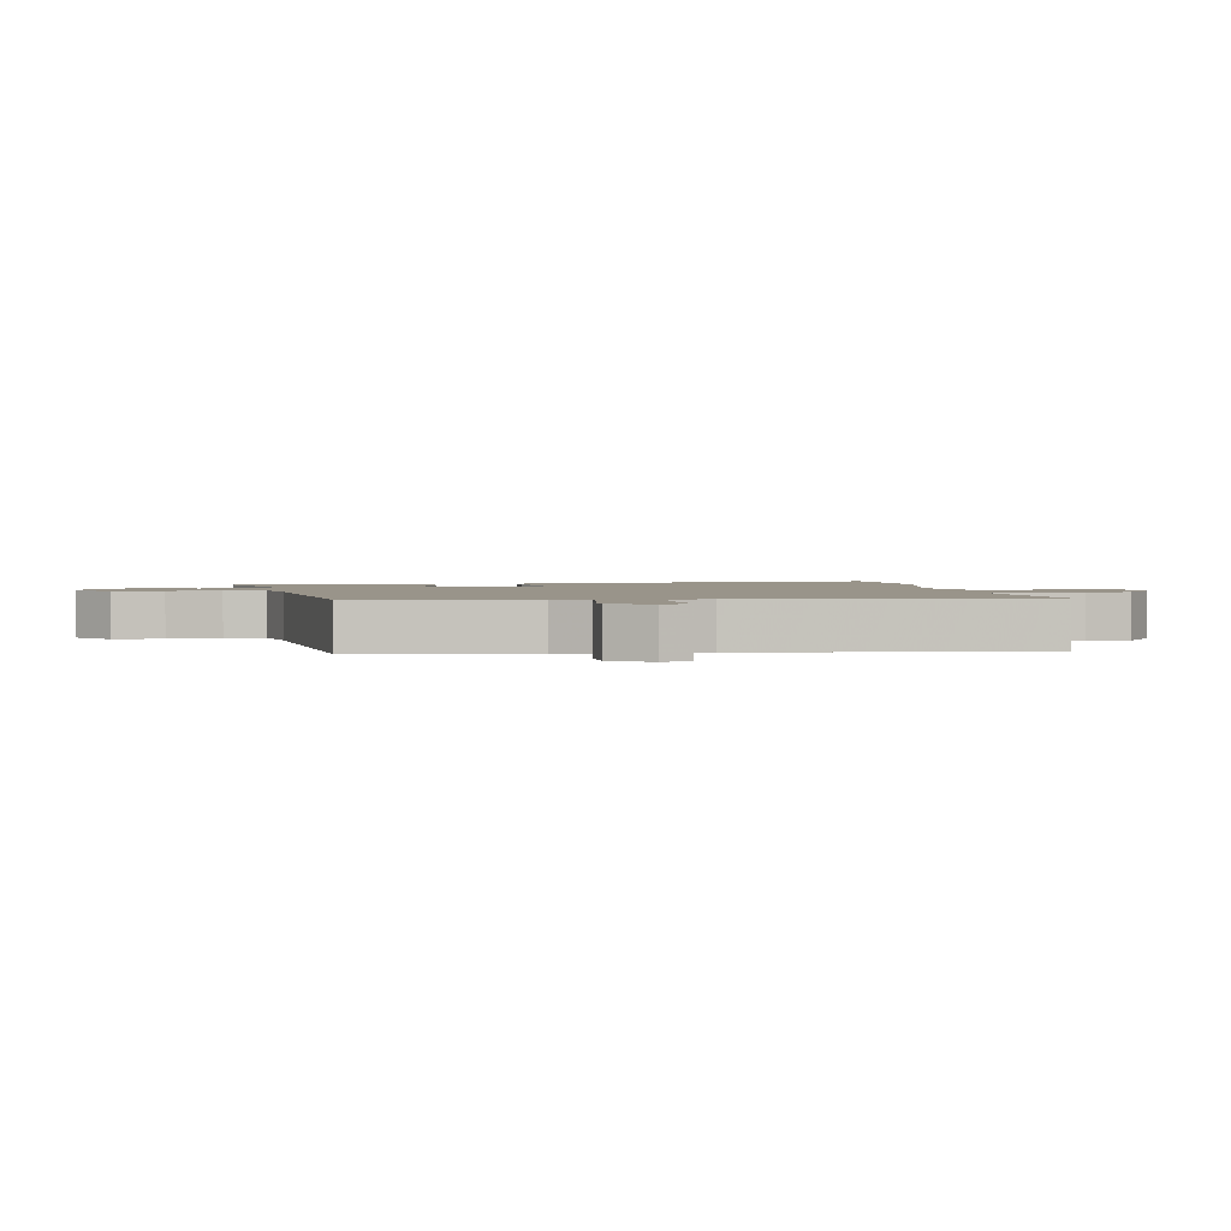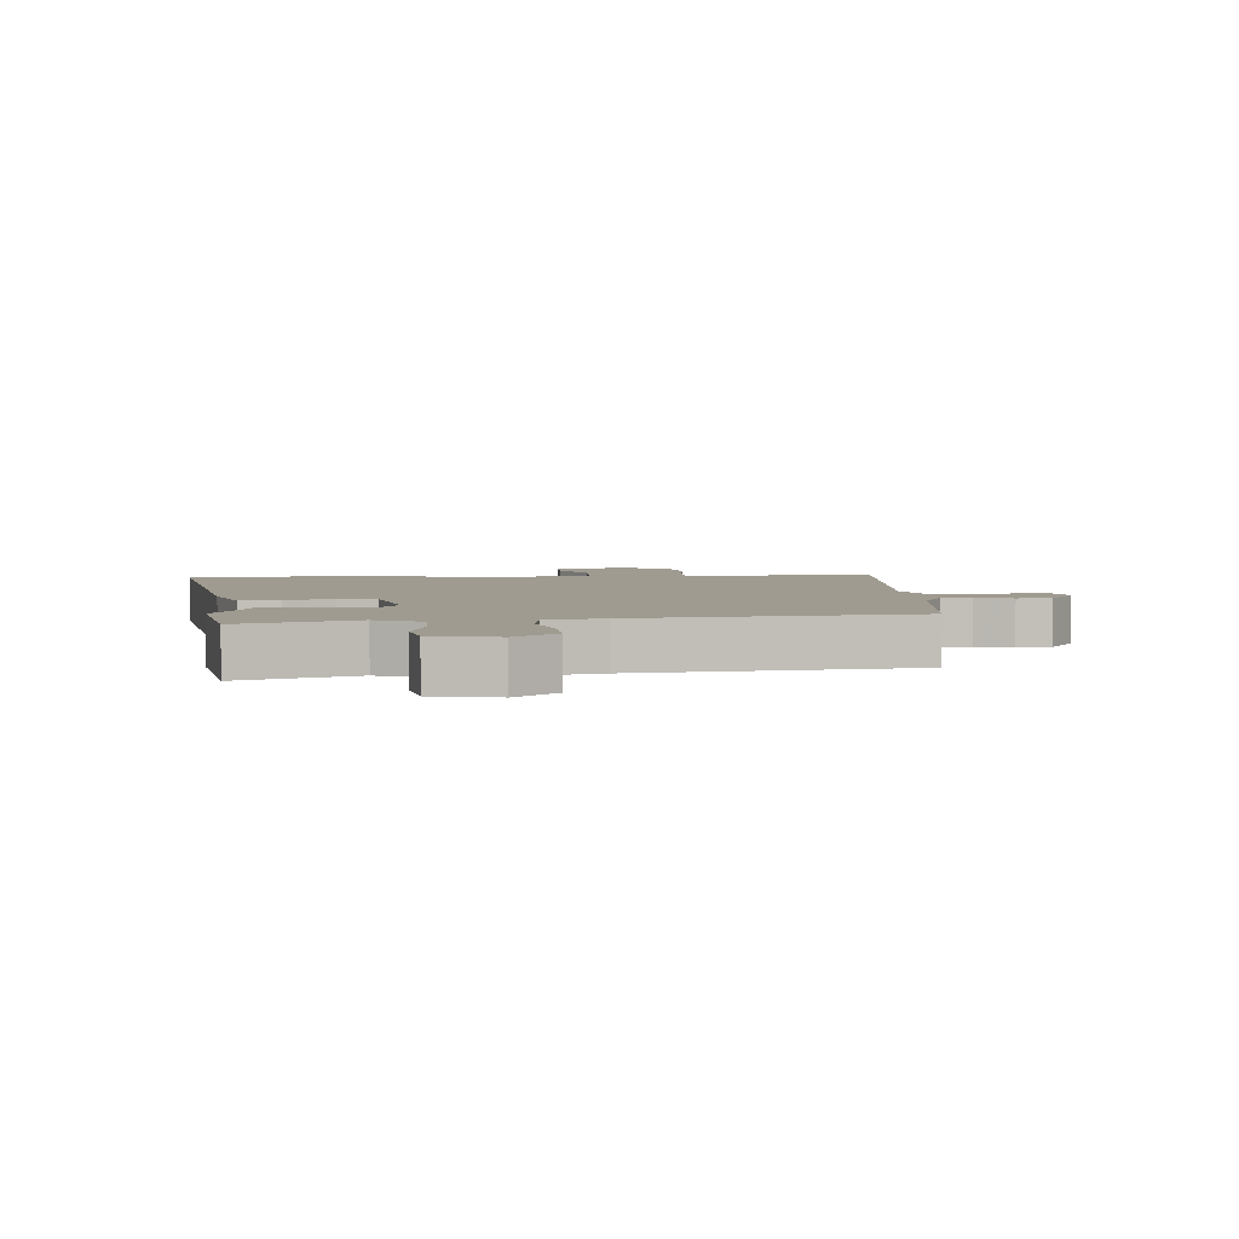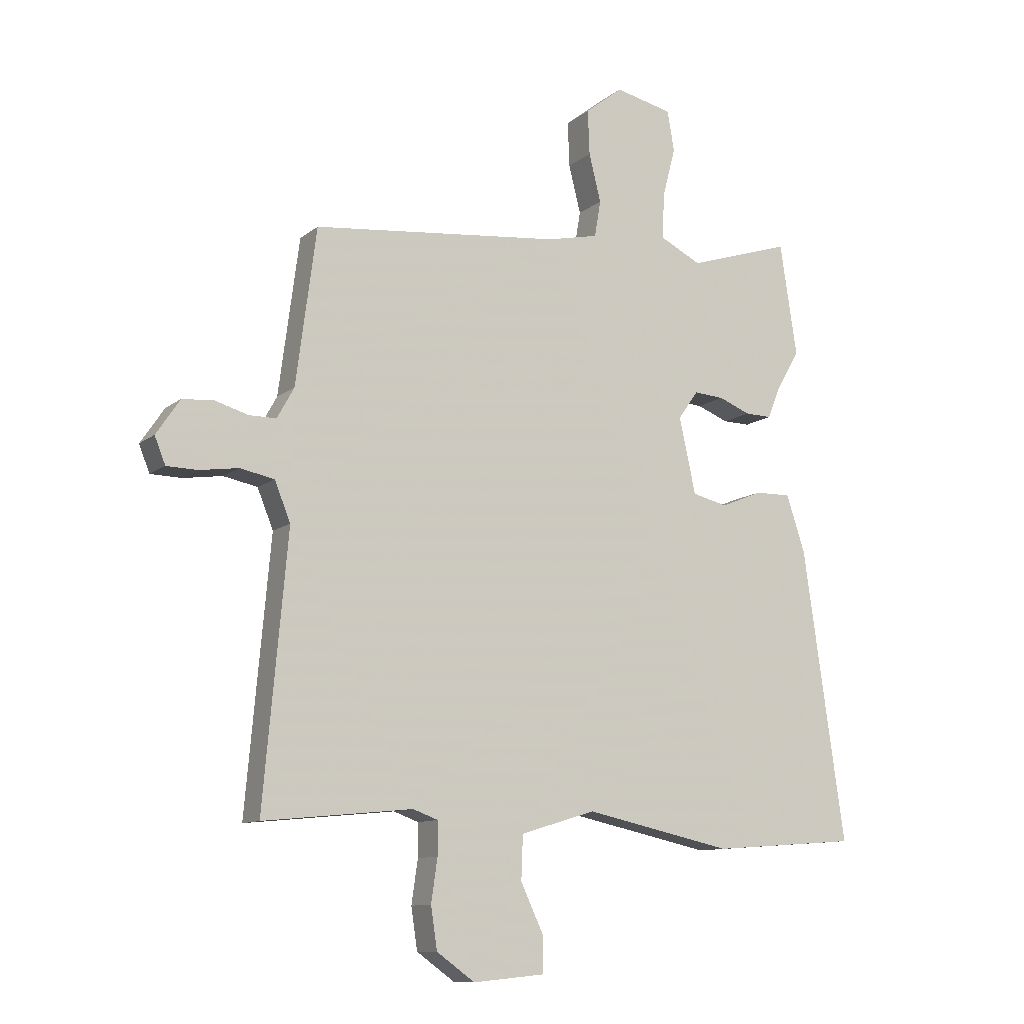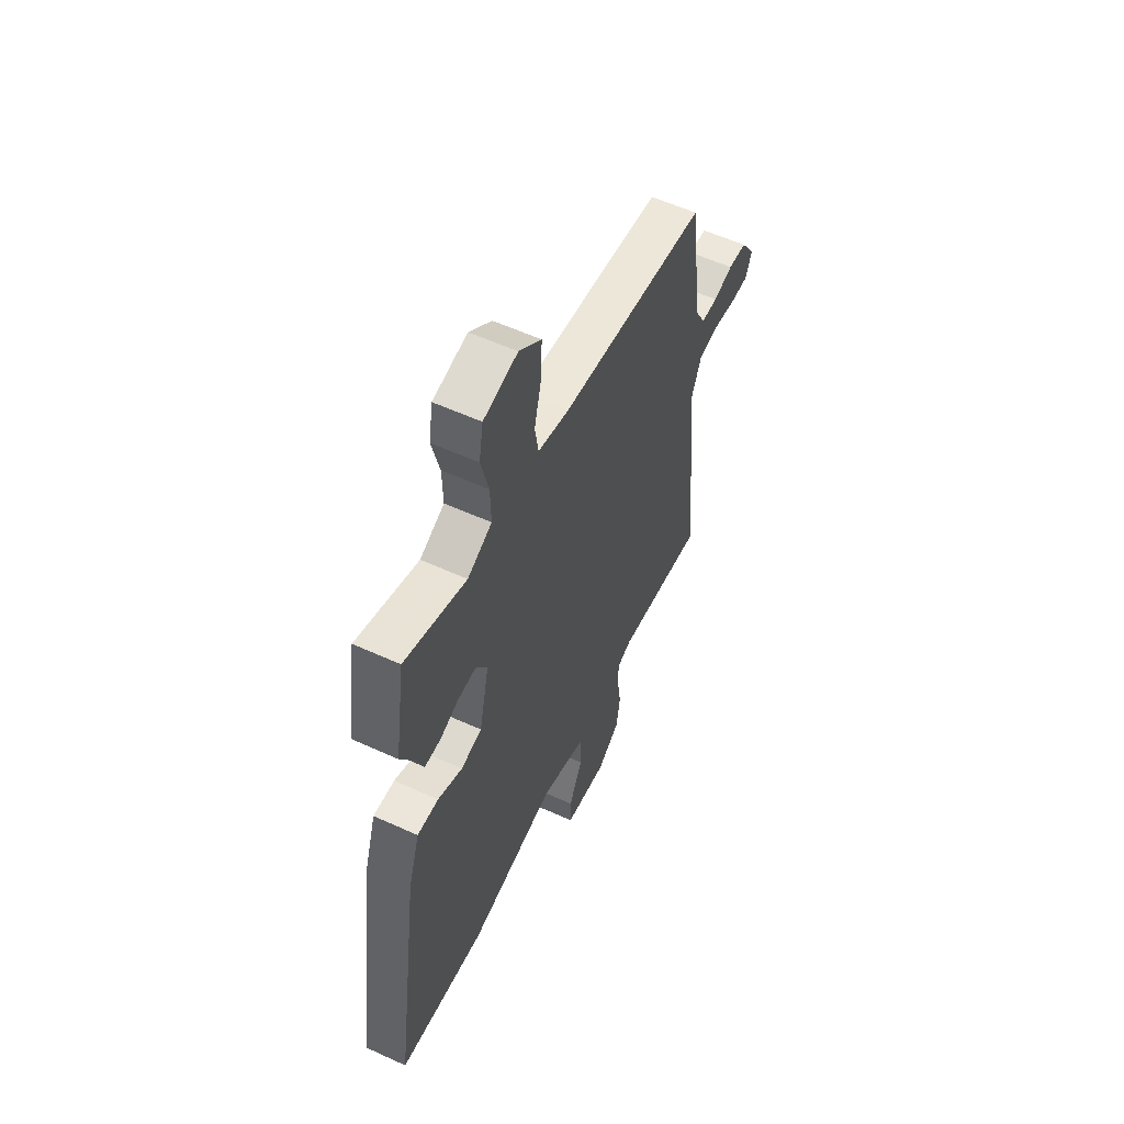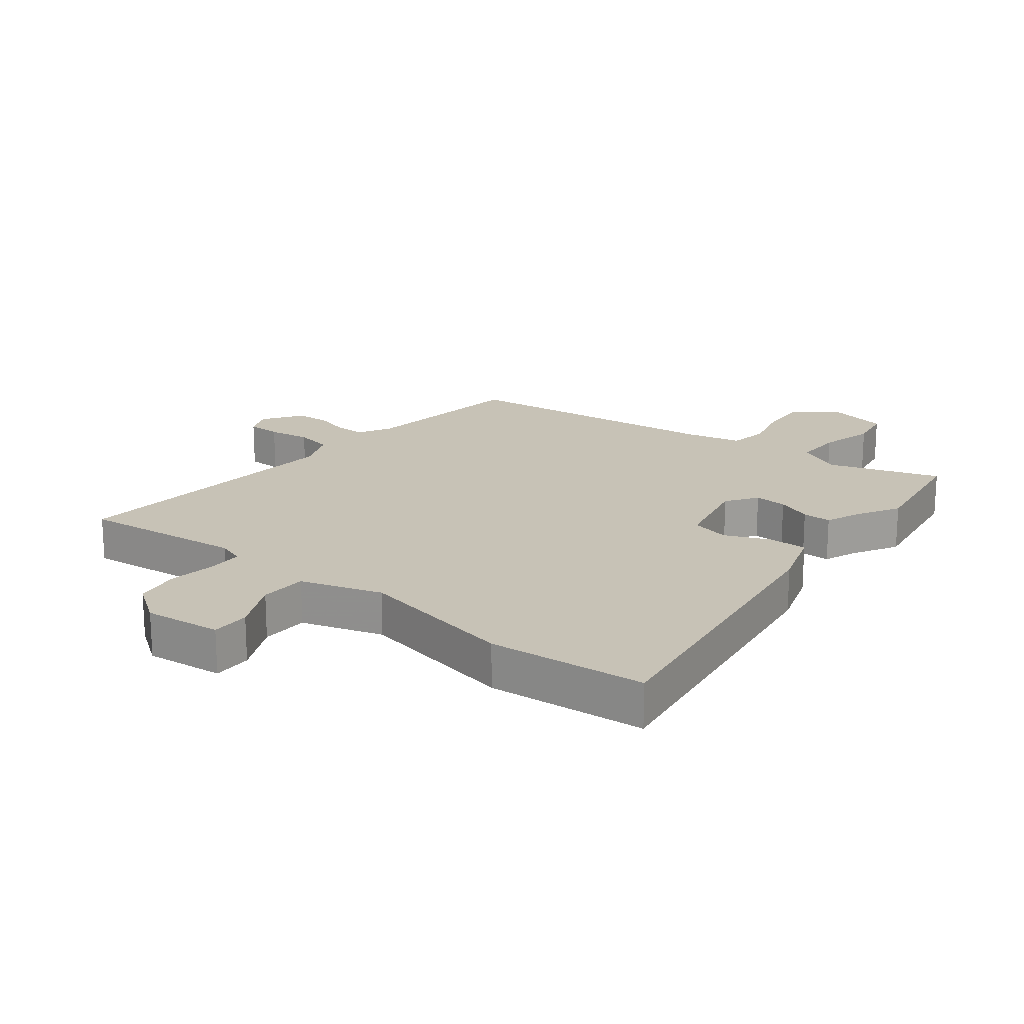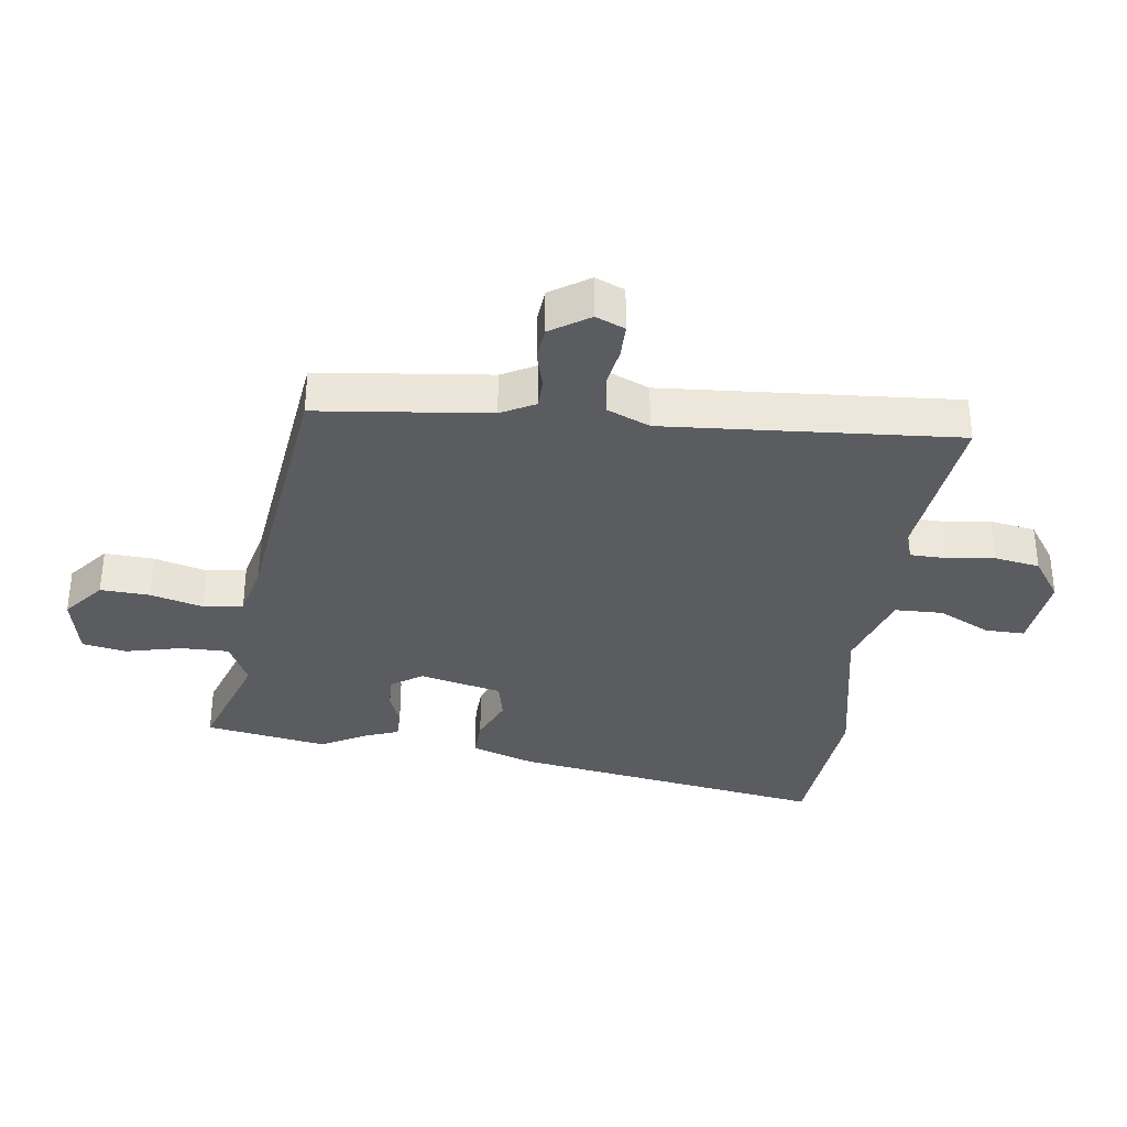
<metadata>
{"format":"obj","ext":"obj","renderer":"f3d","projection":"perspective","resolution":1024,"background":"white","views":[{"elev":1.9,"azim":80.5,"up":"+Y"},{"elev":4.0,"azim":-5.2,"up":"+Y"},{"elev":-10.8,"azim":151.1,"up":"+Z"},{"elev":56.9,"azim":-64.5,"up":"+Z"},{"elev":19.3,"azim":-142.2,"up":"+Y"},{"elev":-34.1,"azim":81.4,"up":"+Y"}]}
</metadata>
<code>
v -0.518 0.07 0.384
v -0.488 0.07 0.581
v -0.306 0.07 0.523
v -0.234 0.07 0.559
v -0.236 0.07 0.637
v -0.259 0.07 0.726
v -0.247 0.07 0.797
v -0.146 0.07 0.82
v -0.08 0.07 0.768
v -0.083 0.07 0.689
v -0.104 0.07 0.605
v -0.093 0.07 0.541
v -0.002 0.07 0.521
v 0.434 0.07 0.476
v 0.47 0.07 0.202
v 0.5 0.07 0.148
v 0.548 0.07 0.148
v 0.606 0.07 0.165
v 0.661 0.07 0.161
v 0.703 0.07 0.099
v 0.684 0.07 0.052
v 0.629 0.07 0.051
v 0.561 0.07 0.061
v 0.501 0.07 0.049
v 0.473 0.07 -0.02
v 0.515 0.07 -0.488
v 0.252 0.07 -0.462
v 0.208 0.07 -0.478
v 0.208 0.07 -0.536
v 0.219 0.07 -0.612
v 0.208 0.07 -0.685
v 0.141 0.07 -0.733
v 0.015 0.07 -0.721
v 0.015 0.07 -0.658
v 0.055 0.07 -0.573
v 0.052 0.07 -0.496
v -0.08 0.07 -0.456
v -0.34 0.07 -0.512
v -0.597 0.07 -0.493
v -0.524 0.07 0.017
v -0.491 0.07 0.118
v -0.428 0.07 0.117
v -0.355 0.07 0.087
v -0.293 0.07 0.102
v -0.264 0.07 0.235
v -0.299 0.07 0.285
v -0.352 0.07 0.281
v -0.408 0.07 0.259
v -0.455 0.07 0.258
v -0.477 0.07 0.313
v -0.518 0 0.384
v -0.488 0 0.581
v -0.306 0 0.523
v -0.234 0 0.559
v -0.236 0 0.637
v -0.259 0 0.726
v -0.247 0 0.797
v -0.146 0 0.82
v -0.08 0 0.768
v -0.083 0 0.689
v -0.104 0 0.605
v -0.093 0 0.541
v -0.002 0 0.521
v 0.434 0 0.476
v 0.47 0 0.202
v 0.5 0 0.148
v 0.548 0 0.148
v 0.606 0 0.165
v 0.661 0 0.161
v 0.703 0 0.099
v 0.684 0 0.052
v 0.629 0 0.051
v 0.561 0 0.061
v 0.501 0 0.049
v 0.473 0 -0.02
v 0.515 0 -0.488
v 0.252 0 -0.462
v 0.208 0 -0.478
v 0.208 0 -0.536
v 0.219 0 -0.612
v 0.208 0 -0.685
v 0.141 0 -0.733
v 0.015 0 -0.721
v 0.015 0 -0.658
v 0.055 0 -0.573
v 0.052 0 -0.496
v -0.08 0 -0.456
v -0.34 0 -0.512
v -0.597 0 -0.493
v -0.524 0 0.017
v -0.491 0 0.118
v -0.428 0 0.117
v -0.355 0 0.087
v -0.293 0 0.102
v -0.264 0 0.235
v -0.299 0 0.285
v -0.352 0 0.281
v -0.408 0 0.259
v -0.455 0 0.258
v -0.477 0 0.313
f 47 48 49 50
f 46 47 50 1
f 40 41 42 43
f 40 43 44
f 37 38 39 40
f 36 37 40 44
f 32 33 34 35
f 32 35 36
f 29 30 31 32
f 28 29 32 36
f 27 28 36 44
f 25 26 27 44
f 20 21 22 23
f 20 23 24
f 17 18 19 20
f 16 17 20 24
f 15 16 24 25
f 13 14 15 25
f 8 9 10 11
f 8 11 12
f 5 6 7 8
f 4 5 8 12
f 3 4 12 13
f 46 1 2 3
f 45 46 3 13
f 13 25 44 45
f 100 99 98 97
f 51 100 97 96
f 93 92 91 90
f 94 93 90
f 90 89 88 87
f 94 90 87 86
f 85 84 83 82
f 86 85 82
f 82 81 80 79
f 86 82 79 78
f 94 86 78 77
f 94 77 76 75
f 73 72 71 70
f 74 73 70
f 70 69 68 67
f 74 70 67 66
f 75 74 66 65
f 75 65 64 63
f 61 60 59 58
f 62 61 58
f 58 57 56 55
f 62 58 55 54
f 63 62 54 53
f 53 52 51 96
f 63 53 96 95
f 95 94 75 63
f 1 51 52 2
f 2 52 53 3
f 3 53 54 4
f 4 54 55 5
f 5 55 56 6
f 6 56 57 7
f 7 57 58 8
f 8 58 59 9
f 9 59 60 10
f 10 60 61 11
f 11 61 62 12
f 12 62 63 13
f 13 63 64 14
f 14 64 65 15
f 15 65 66 16
f 16 66 67 17
f 17 67 68 18
f 18 68 69 19
f 19 69 70 20
f 20 70 71 21
f 21 71 72 22
f 22 72 73 23
f 23 73 74 24
f 24 74 75 25
f 25 75 76 26
f 26 76 77 27
f 27 77 78 28
f 28 78 79 29
f 29 79 80 30
f 30 80 81 31
f 31 81 82 32
f 32 82 83 33
f 33 83 84 34
f 34 84 85 35
f 35 85 86 36
f 36 86 87 37
f 37 87 88 38
f 38 88 89 39
f 39 89 90 40
f 40 90 91 41
f 41 91 92 42
f 42 92 93 43
f 43 93 94 44
f 44 94 95 45
f 45 95 96 46
f 46 96 97 47
f 47 97 98 48
f 48 98 99 49
f 49 99 100 50
f 50 100 51 1

</code>
